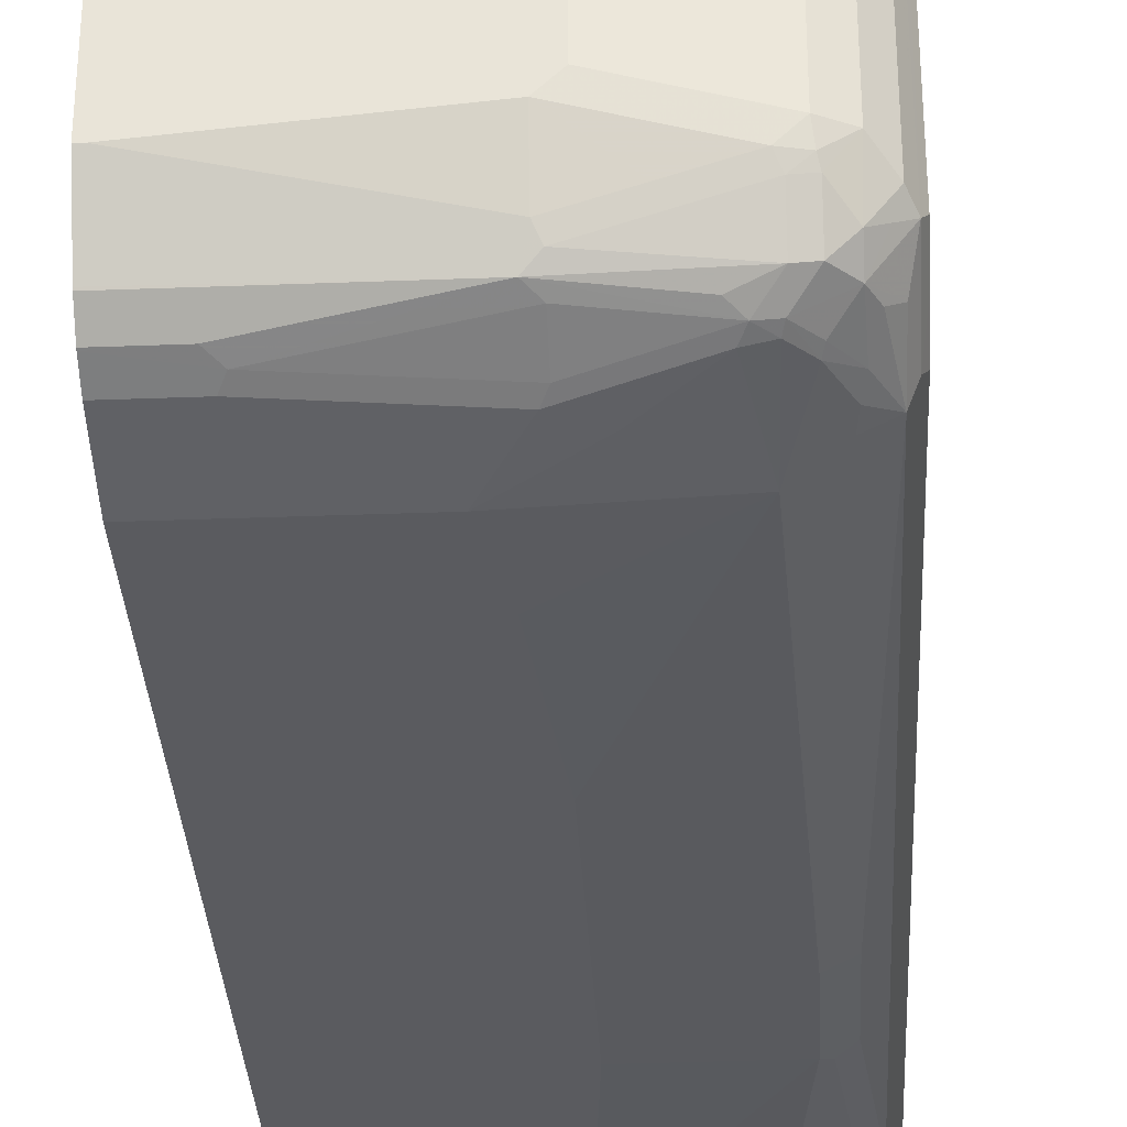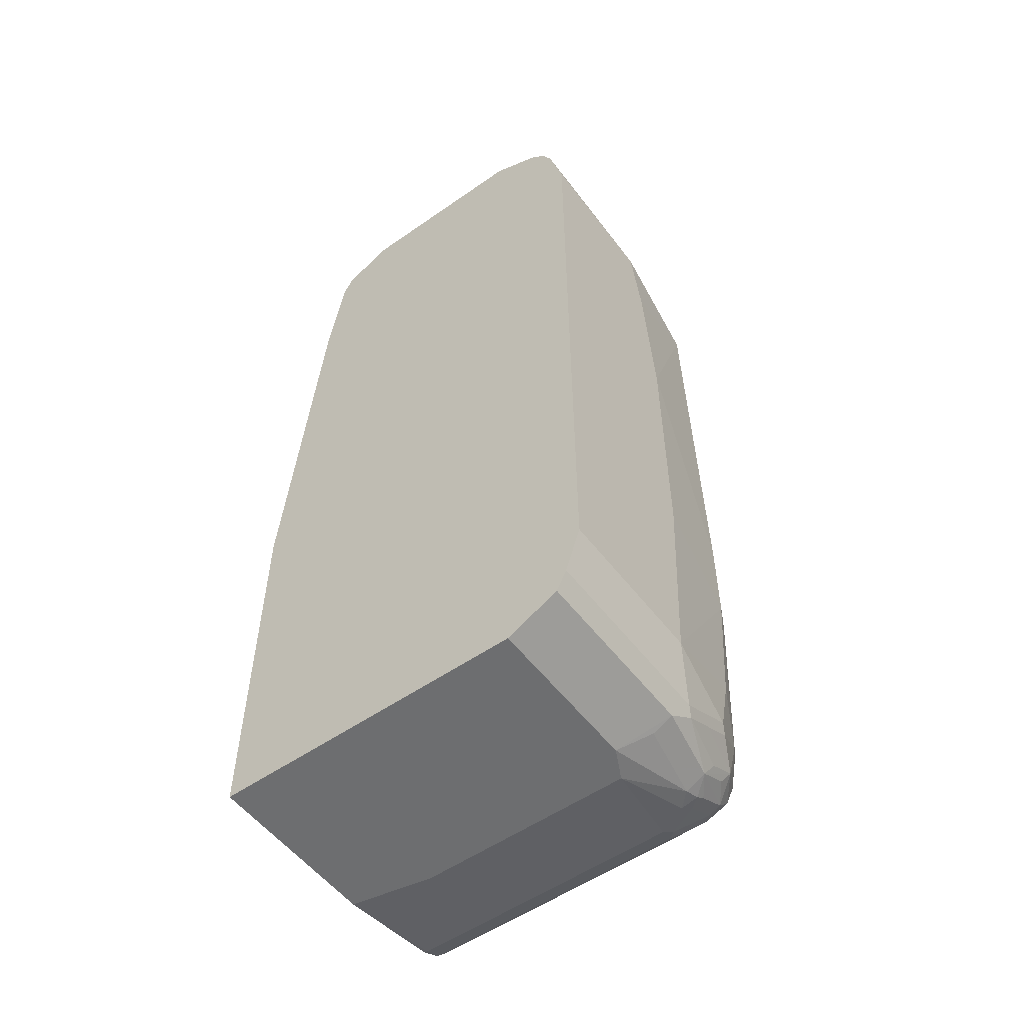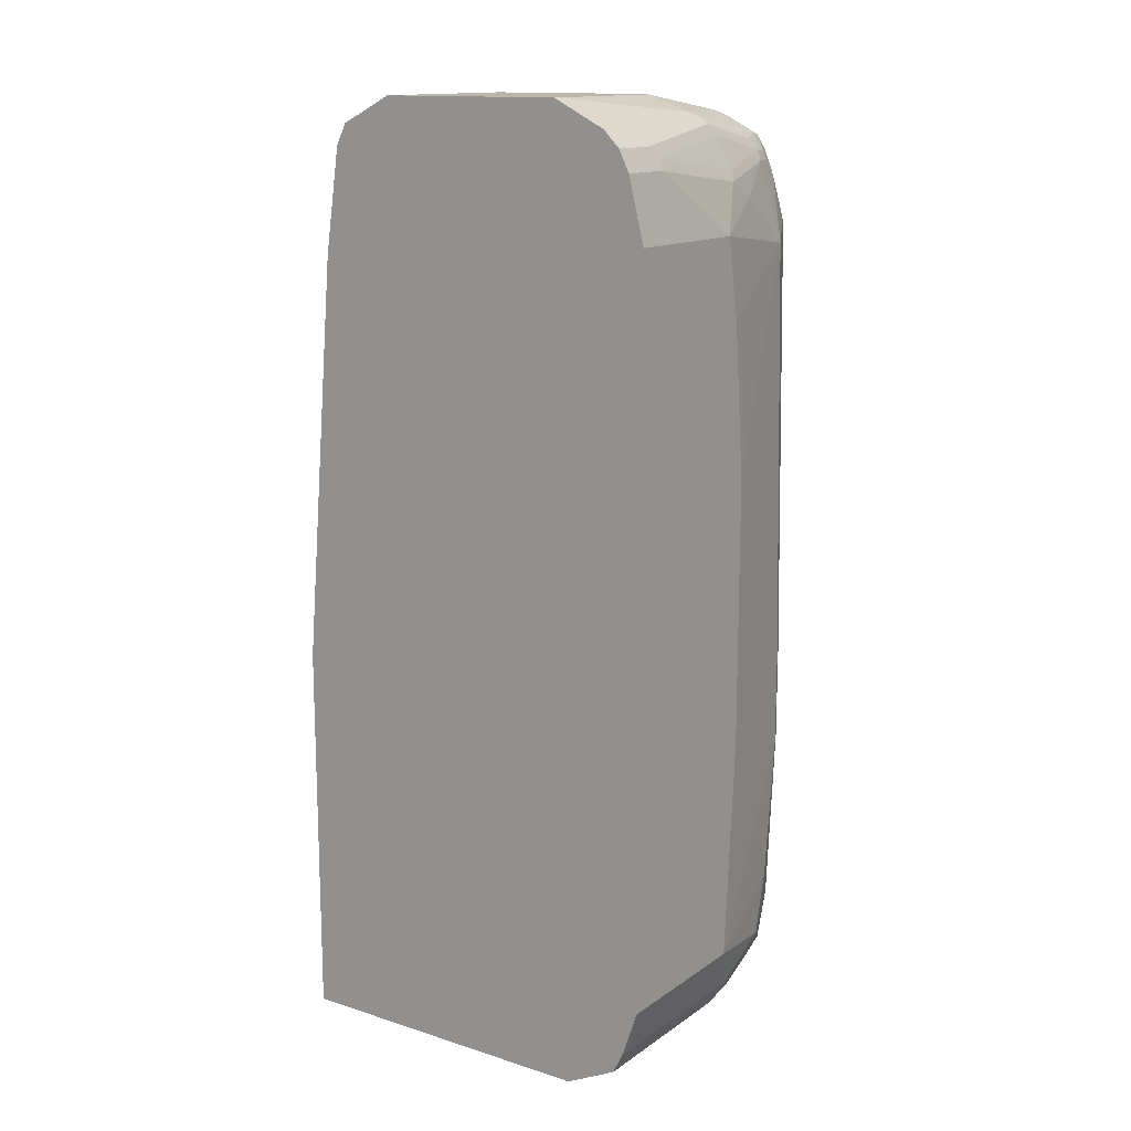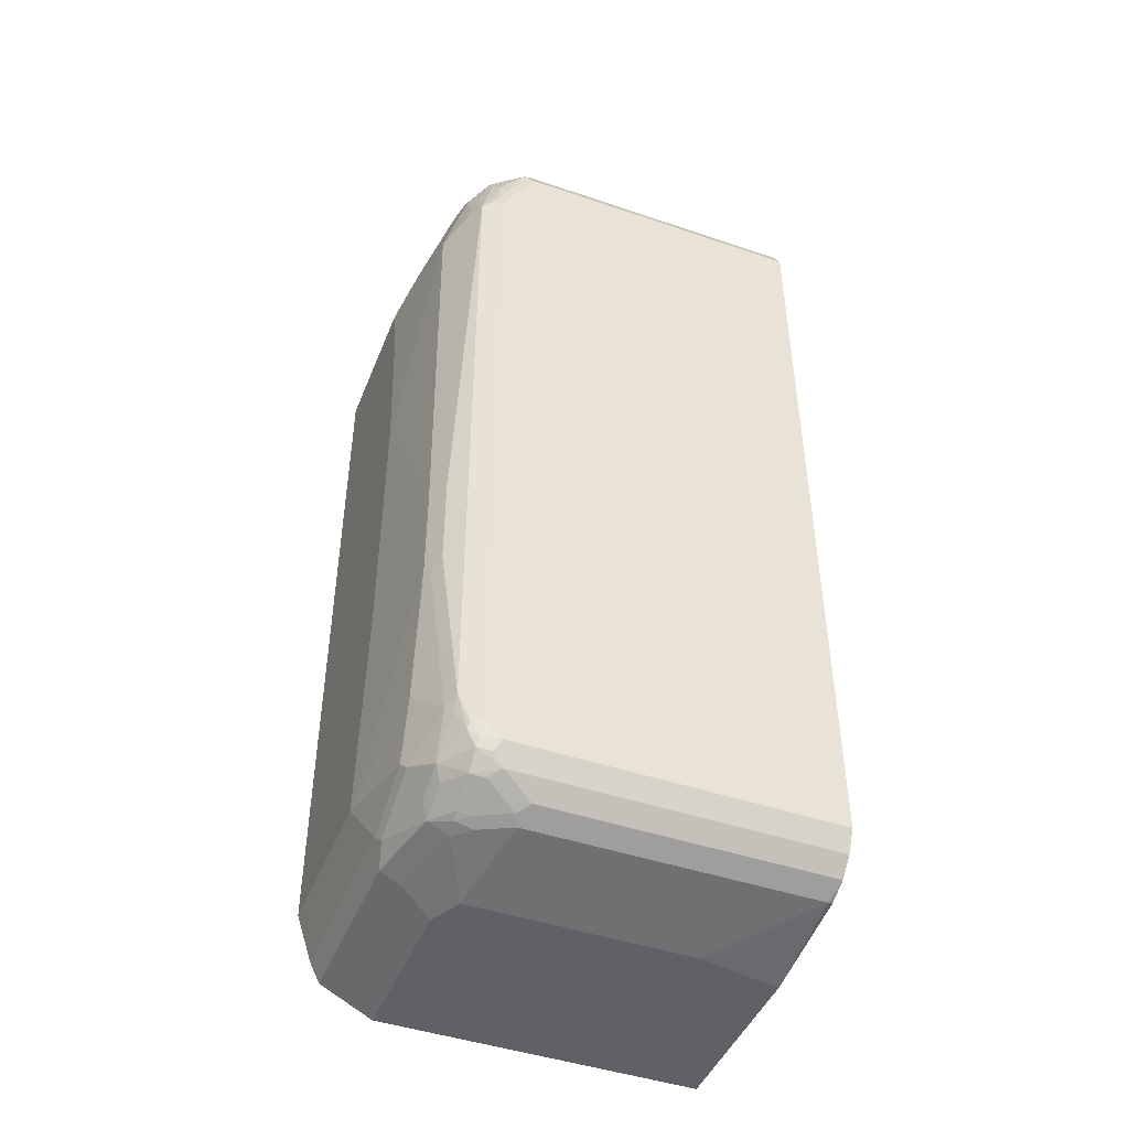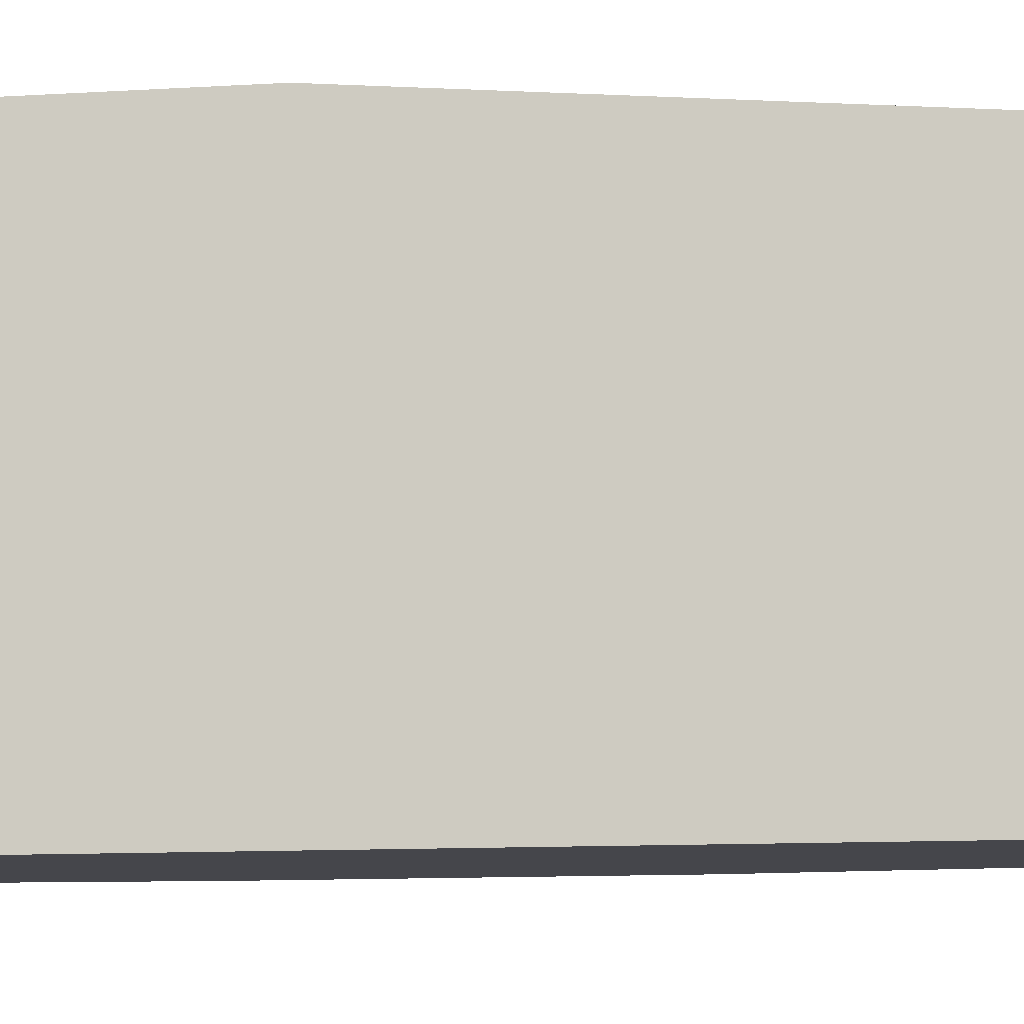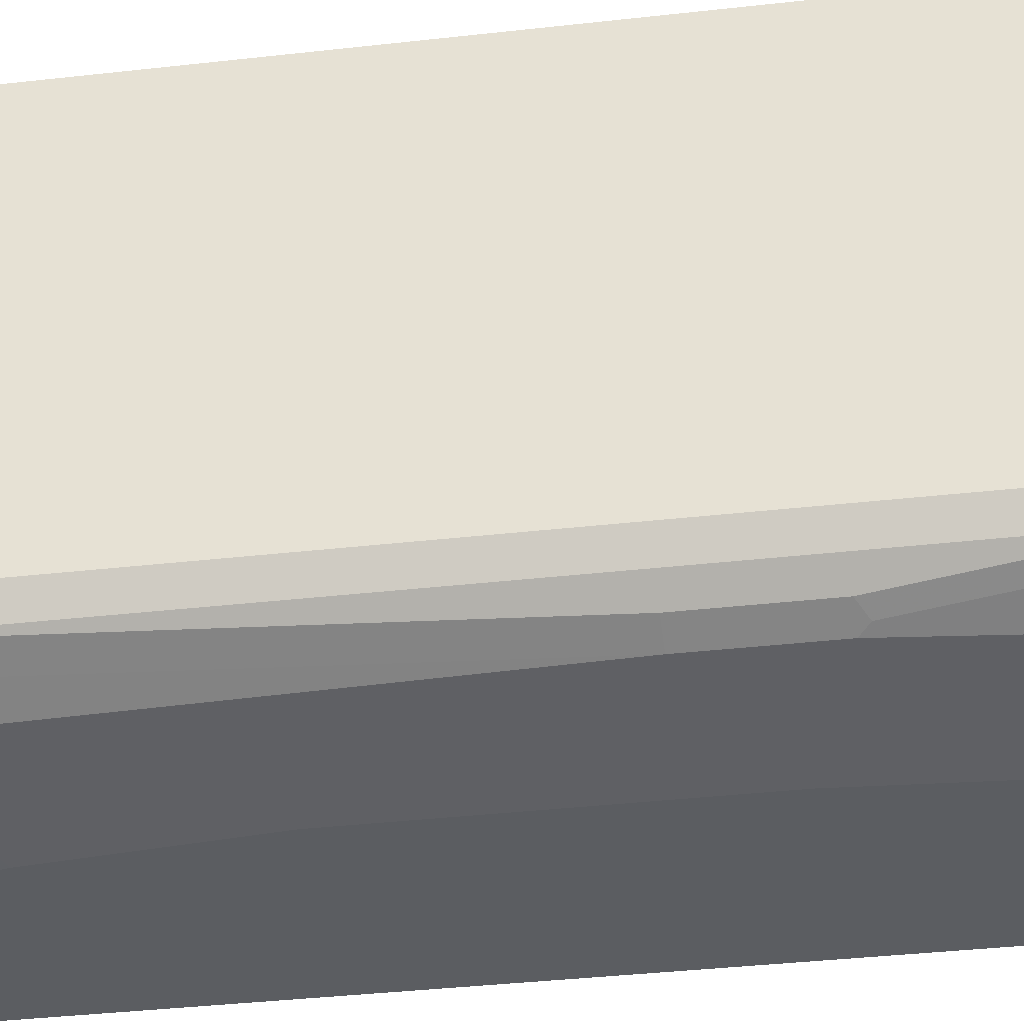
<metadata>
{"format":"obj","ext":"obj","renderer":"f3d","projection":"perspective","resolution":1024,"background":"white","views":[{"elev":-33.0,"azim":-177.0,"up":"+Z"},{"elev":-54.2,"azim":126.5,"up":"+Y"},{"elev":14.1,"azim":124.7,"up":"+Y"},{"elev":-45.7,"azim":-111.3,"up":"+Y"},{"elev":-10.1,"azim":99.5,"up":"+Z"},{"elev":-35.9,"azim":-81.4,"up":"+Z"}]}
</metadata>
<code>
v -0.3078 -0.513 -0.3546
v -0.1132 -0.513 -0.3546
v -0.4266 -0.4949 -0.3546
v -0.4275 -0.4958 -0.3591
v -0.3249 -0.513 -0.4446
v -0.1132 -0.513 -0.7011
v -0.1132 -0.09622 -0.3546
v -0.4491 -0.4851 -0.3546
v -0.4275 -0.4958 -0.6669
v -0.3249 -0.513 -0.684
v -0.2907 -0.513 -0.7011
v -0.1132 -0.4845 -0.7581
v -0.1132 0.3484 -0.3933
v -0.2943 0.4418 -0.3546
v -0.4503 -0.4845 -0.3546
v -0.4503 -0.4845 -0.6612
v -0.4389 -0.4901 -0.6726
v -0.4104 -0.4958 -0.7011
v -0.3933 -0.4958 -0.7182
v -0.3078 -0.4958 -0.7353
v -0.3078 -0.4845 -0.7581
v -0.1132 -0.4802 -0.7603
v -0.1132 0.4617 -0.4104
v -0.2993 0.4531 -0.3546
v -0.2952 0.4439 -0.3546
v -0.4674 -0.4673 -0.3546
v -0.4674 -0.4673 -0.6954
v -0.456 -0.473 -0.7068
v -0.4218 -0.4901 -0.7068
v -0.4104 -0.4916 -0.7204
v -0.3933 -0.4845 -0.741
v -0.3335 -0.4702 -0.7652
v -0.3249 -0.4617 -0.7695
v -0.1132 -0.4617 -0.7695
v -0.305 0.4617 -0.3546
v -0.1132 0.4845 -0.4218
v -0.3336 0.4872 -0.3546
v -0.3249 0.4816 -0.3546
v -0.3132 0.4733 -0.3546
v -0.468 -0.4662 -0.3546
v -0.4731 -0.456 -0.7068
v -0.4703 -0.4532 -0.7225
v -0.4532 -0.4702 -0.7225
v -0.4189 -0.4873 -0.7225
v -0.4275 -0.4673 -0.741
v -0.4361 -0.4532 -0.7481
v -0.4018 -0.4702 -0.7481
v -0.3677 -0.4532 -0.7652
v -0.3933 -0.4275 -0.7695
v -0.2907 -0.4104 -0.7866
v -0.1132 -0.4104 -0.7866
v -0.1132 0.5038 -0.4604
v -0.3591 0.4958 -0.3546
v -0.3447 0.4922 -0.3546
v -0.3426 0.4914 -0.3546
v -0.4788 -0.4445 -0.3546
v -0.4788 -0.4445 -0.7011
v -0.4745 -0.4445 -0.7204
v -0.4703 -0.436 -0.731
v -0.4617 -0.4104 -0.7417
v -0.4532 -0.4018 -0.7481
v -0.4018 -0.436 -0.7652
v -0.4446 -0.3933 -0.7524
v -0.4104 -0.3591 -0.7695
v -0.4275 -0.2052 -0.7695
v -0.3078 -0.1709 -0.7866
v -0.1132 0.3761 -0.7866
v -0.1132 0.513 -0.4788
v -0.4275 0.4958 -0.3546
v -0.3249 0.513 -0.4618
v -0.4788 0.4445 -0.3546
v -0.4788 -0.4275 -0.7182
v -0.4731 -0.4275 -0.7296
v -0.4674 -0.3933 -0.741
v -0.4503 -0.2052 -0.7581
v -0.4361 -0.2137 -0.7652
v -0.4275 -0.1025 -0.7695
v -0.3078 0.1196 -0.7866
v -0.2736 0.3761 -0.7866
v -0.1132 0.4445 -0.7695
v -0.1132 0.513 -0.684
v -0.4275 0.4958 -0.6669
v -0.4361 0.4916 -0.6242
v -0.4503 0.4845 -0.3546
v -0.3249 0.513 -0.6498
v -0.4731 0.456 -0.3546
v -0.4745 0.4532 -0.6925
v -0.4788 0.4445 -0.684
v -0.4788 0.3761 -0.7182
v -0.4674 0.3761 -0.741
v -0.4503 -0.1025 -0.7581
v -0.4446 0.3761 -0.7524
v -0.4104 0.3591 -0.7695
v -0.2907 0.2907 -0.7866
v -0.342 0.4104 -0.7695
v -0.3078 0.4275 -0.7695
v -0.171 0.4445 -0.7695
v -0.1132 0.4658 -0.7589
v -0.1197 0.513 -0.684
v -0.1132 0.4853 -0.7394
v -0.4104 0.4958 -0.684
v -0.4296 0.4916 -0.684
v -0.4503 0.4845 -0.6669
v -0.4674 0.4673 -0.3546
v -0.3078 0.513 -0.6669
v -0.4674 0.4673 -0.684
v -0.4617 0.4617 -0.7011
v -0.4489 0.4532 -0.7268
v -0.4681 0.4275 -0.7182
v -0.4745 0.3848 -0.7268
v -0.4788 0.4104 -0.7011
v -0.4574 0.436 -0.7268
v -0.4503 0.4104 -0.741
v -0.4468 0.3933 -0.7481
v -0.4275 0.4104 -0.7524
v -0.4296 0.4275 -0.7481
v -0.4125 0.4445 -0.7481
v -0.3933 0.4445 -0.7524
v -0.399 0.456 -0.7467
v -0.3135 0.4389 -0.7638
v -0.1767 0.456 -0.7638
v -0.1653 0.4673 -0.7581
v -0.1132 0.4673 -0.7581
v -0.3021 0.4845 -0.741
v -0.3078 0.4958 -0.7182
v -0.1132 0.4845 -0.741
v -0.4161 0.4901 -0.6954
v -0.3591 0.4958 -0.7011
v -0.4318 0.4873 -0.6925
v -0.4489 0.4702 -0.7097
v -0.4318 0.4702 -0.7268
v -0.4147 0.4532 -0.7439
v -0.4318 0.436 -0.7439
v -0.3876 0.4673 -0.741
v -0.3135 0.473 -0.7467
v -0.4161 0.473 -0.7296
v -0.3135 0.4901 -0.7296
f 79 93 95
f 79 94 93
f 77 93 78
f 78 93 94
f 79 95 96
f 79 96 97
f 87 110 111
f 77 91 92
f 74 91 75
f 74 90 91
f 72 90 74
f 80 97 98
f 72 89 90
f 77 92 93
f 81 100 99
f 87 108 109
f 82 105 101
f 82 101 102
f 82 102 103
f 82 103 83
f 83 103 84
f 84 103 106
f 84 106 104
f 86 104 87
f 87 104 106
f 87 106 107
f 87 107 108
f 87 109 110
f 87 111 88
f 72 74 73
f 82 85 105
f 71 87 88
f 56 72 57
f 69 83 84
f 56 71 88
f 89 111 110
f 56 88 111
f 56 111 89
f 56 89 72
f 57 72 58
f 58 72 73
f 58 73 59
f 59 73 74
f 59 74 60
f 60 74 61
f 61 74 75
f 61 75 76
f 61 76 65
f 71 86 87
f 61 65 63
f 65 76 75
f 65 75 91
f 65 91 77
f 65 77 78
f 65 78 66
f 67 79 97
f 67 97 80
f 68 81 99
f 68 99 105
f 68 105 85
f 68 85 70
f 69 70 85
f 69 85 82
f 69 82 83
f 63 65 64
f 89 110 90
f 125 137 128
f 90 109 112
f 108 131 132
f 108 132 133
f 108 133 113
f 113 133 116
f 113 116 114
f 114 116 115
f 116 133 132
f 116 132 117
f 117 132 119
f 117 119 118
f 119 134 124
f 119 124 135
f 119 135 120
f 119 132 136
f 108 130 131
f 119 136 134
f 121 135 124
f 121 124 122
f 122 124 126
f 122 126 123
f 124 134 136
f 124 136 137
f 124 137 125
f 127 128 137
f 127 137 136
f 127 136 131
f 127 131 129
f 129 131 130
f 131 136 132
f 53 70 69
f 120 135 121
f 90 110 109
f 108 112 109
f 106 130 107
f 90 112 108
f 90 108 113
f 90 113 114
f 90 114 92
f 90 92 91
f 92 114 93
f 93 114 115
f 93 115 116
f 93 116 117
f 93 117 118
f 93 118 95
f 95 118 96
f 96 118 119
f 96 119 120
f 107 130 108
f 96 120 121
f 97 121 98
f 98 121 122
f 98 122 123
f 99 124 125
f 99 125 105
f 100 126 124
f 101 127 102
f 101 105 128
f 101 128 127
f 102 127 129
f 102 129 103
f 103 129 130
f 103 130 106
f 105 125 128
f 96 121 97
f 53 68 70
f 99 100 124
f 50 67 51
f 2 80 98
f 2 98 123
f 2 123 126
f 2 126 100
f 2 100 81
f 2 81 68
f 2 68 52
f 2 52 36
f 2 36 23
f 2 23 13
f 2 13 7
f 3 8 4
f 4 8 9
f 4 9 10
f 2 67 80
f 4 10 5
f 6 21 12
f 7 13 14
f 8 15 16
f 8 16 9
f 9 17 18
f 9 18 10
f 9 16 17
f 10 18 19
f 10 19 11
f 11 19 20
f 11 20 21
f 12 21 22
f 13 23 24
f 13 24 25
f 6 11 21
f 13 25 14
f 2 51 67
f 2 22 34
f 52 68 53
f 1 2 7
f 1 7 14
f 1 14 25
f 1 25 24
f 1 24 35
f 1 35 39
f 1 39 38
f 1 38 37
f 1 37 55
f 1 55 54
f 1 54 53
f 1 53 69
f 1 69 84
f 2 34 51
f 1 84 104
f 1 86 71
f 1 71 56
f 1 56 40
f 1 40 26
f 1 26 15
f 1 15 8
f 1 8 3
f 1 3 4
f 1 5 10
f 1 10 11
f 1 11 6
f 1 6 2
f 2 6 12
f 2 12 22
f 1 104 86
f 15 26 27
f 1 4 5
f 16 27 28
f 33 48 49
f 33 49 50
f 33 50 51
f 33 51 34
f 36 52 53
f 36 53 54
f 36 54 55
f 36 55 37
f 40 56 57
f 40 57 41
f 41 57 58
f 41 58 42
f 42 46 43
f 42 58 59
f 42 59 46
f 43 46 45
f 46 59 60
f 50 79 67
f 15 27 16
f 50 94 79
f 50 78 94
f 50 66 78
f 50 65 66
f 32 48 33
f 50 64 65
f 49 63 64
f 49 61 63
f 49 62 61
f 48 62 49
f 46 62 48
f 46 61 62
f 49 64 50
f 32 46 48
f 46 60 61
f 31 44 43
f 23 36 37
f 23 35 24
f 22 33 34
f 21 33 22
f 21 32 33
f 19 21 20
f 23 37 38
f 19 31 21
f 18 30 19
f 18 29 30
f 17 28 29
f 16 28 17
f 32 47 46
f 17 29 18
f 19 30 31
f 23 38 39
f 21 31 32
f 26 40 27
f 31 46 47
f 23 39 35
f 31 45 46
f 31 43 45
f 30 44 31
f 29 44 30
f 31 47 32
f 29 43 44
f 27 43 28
f 27 42 43
f 27 41 42
f 27 40 41
f 28 43 29

</code>
